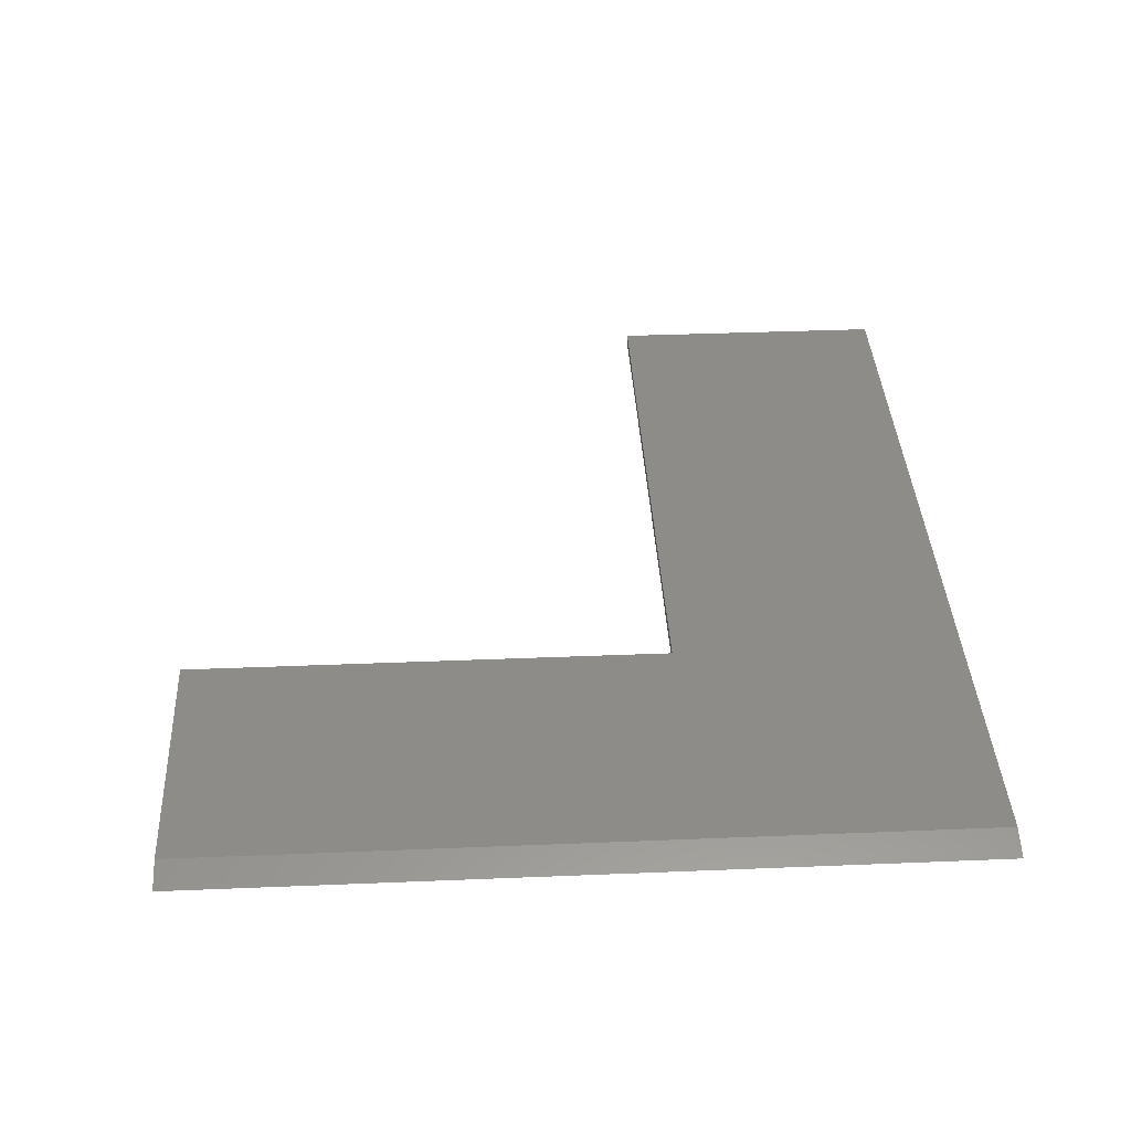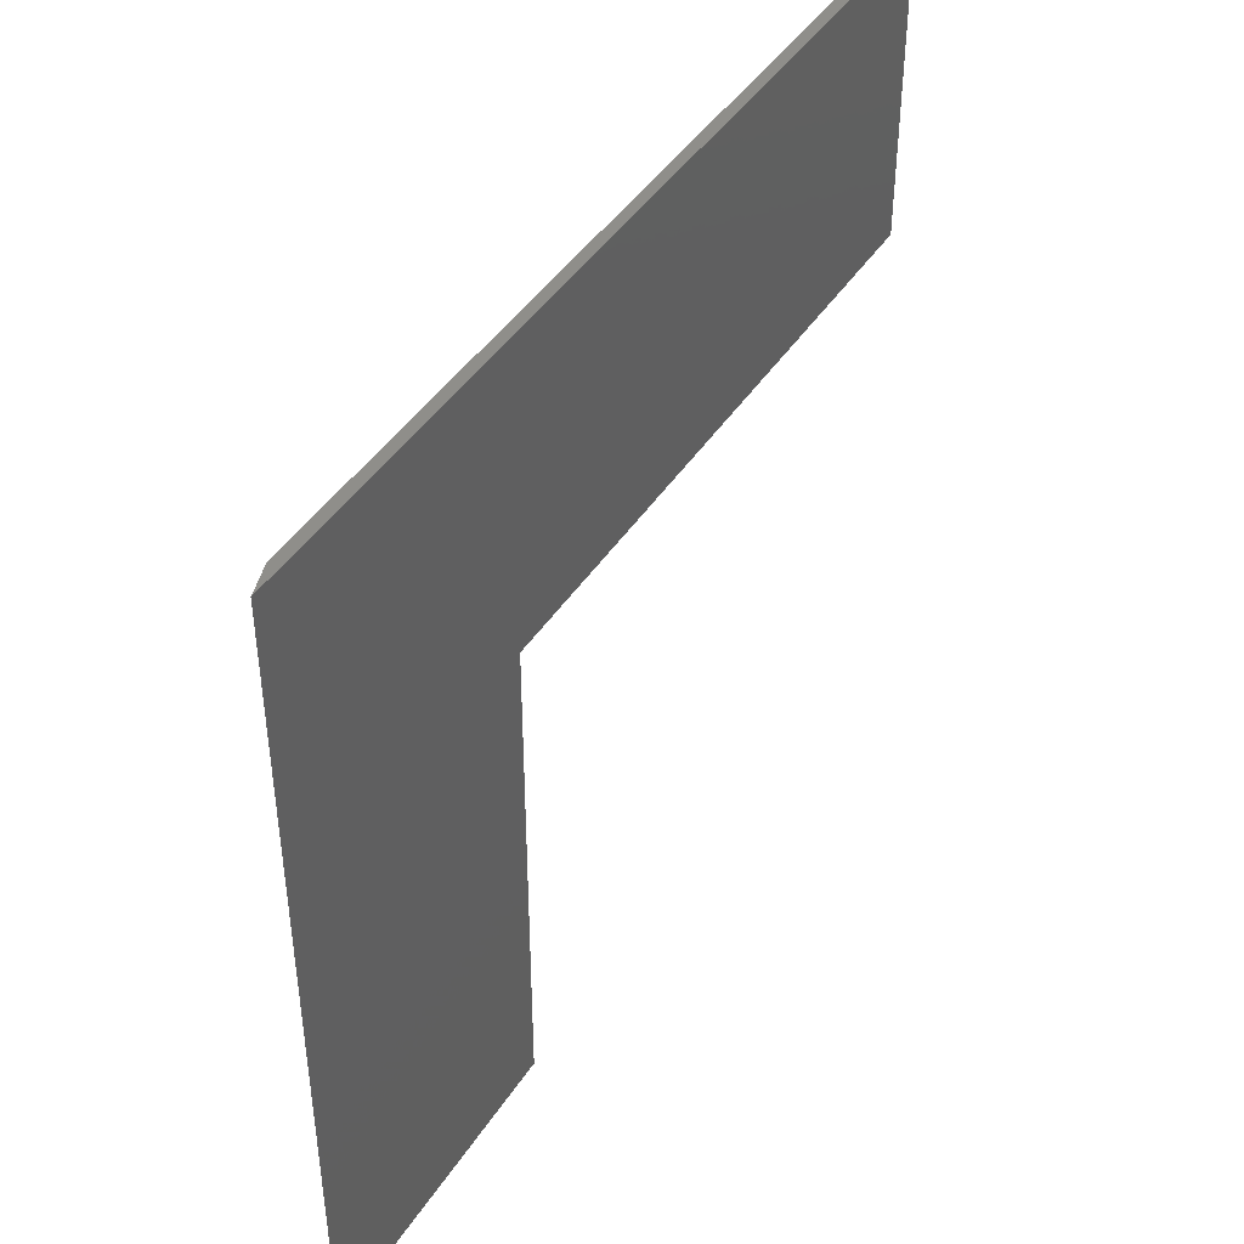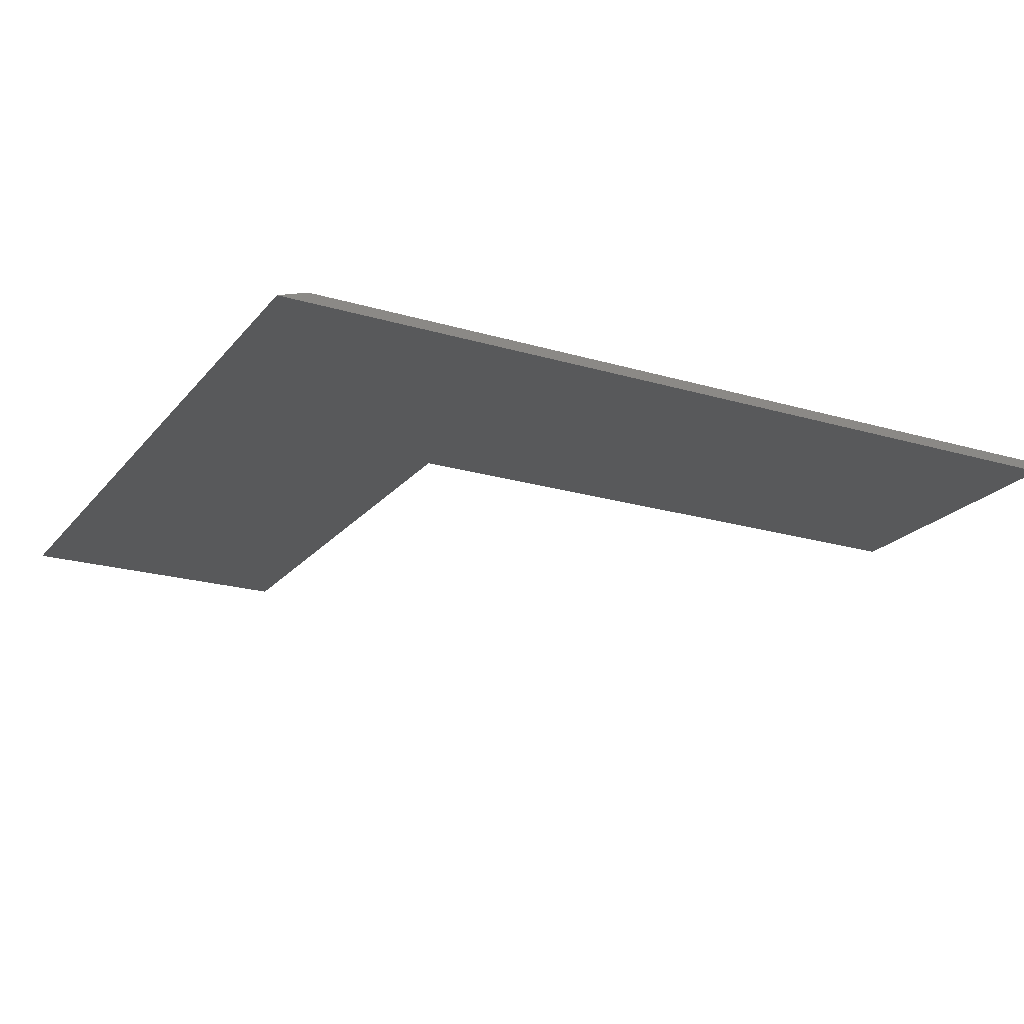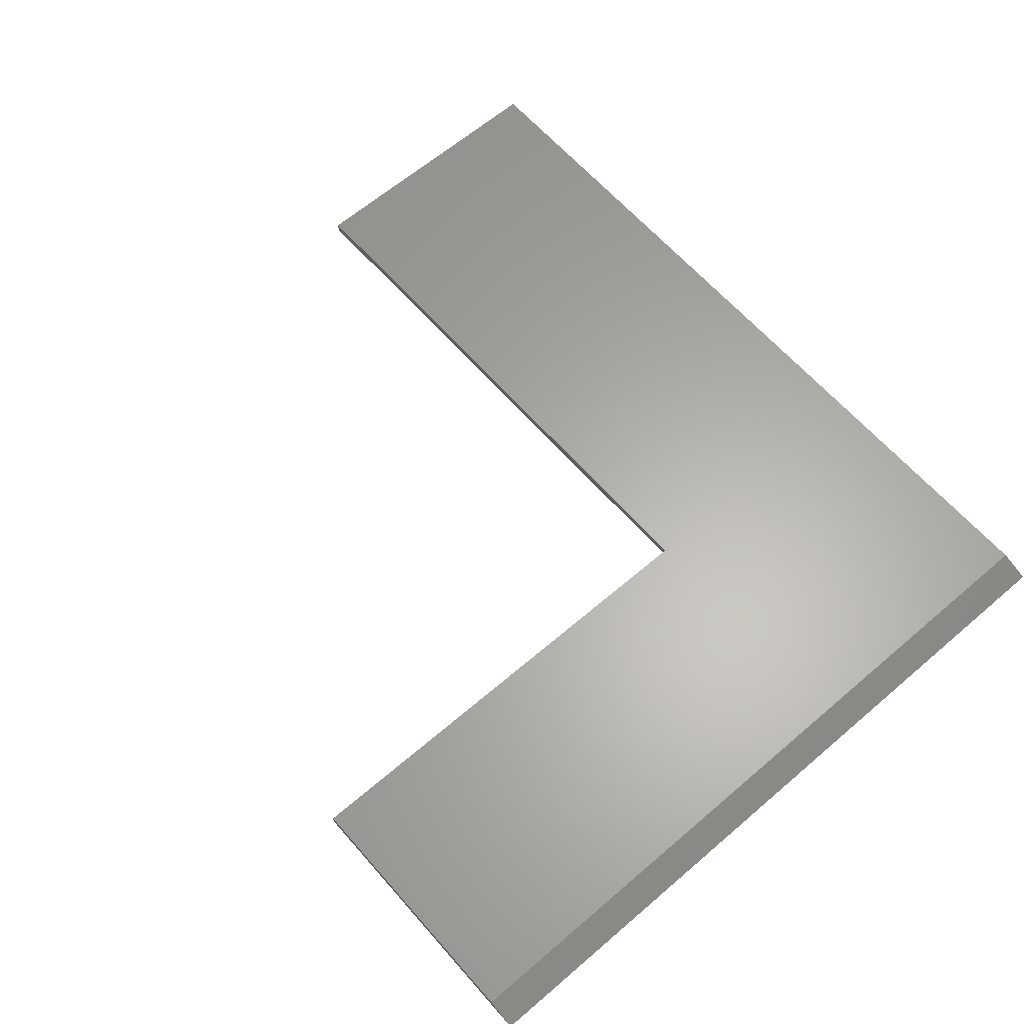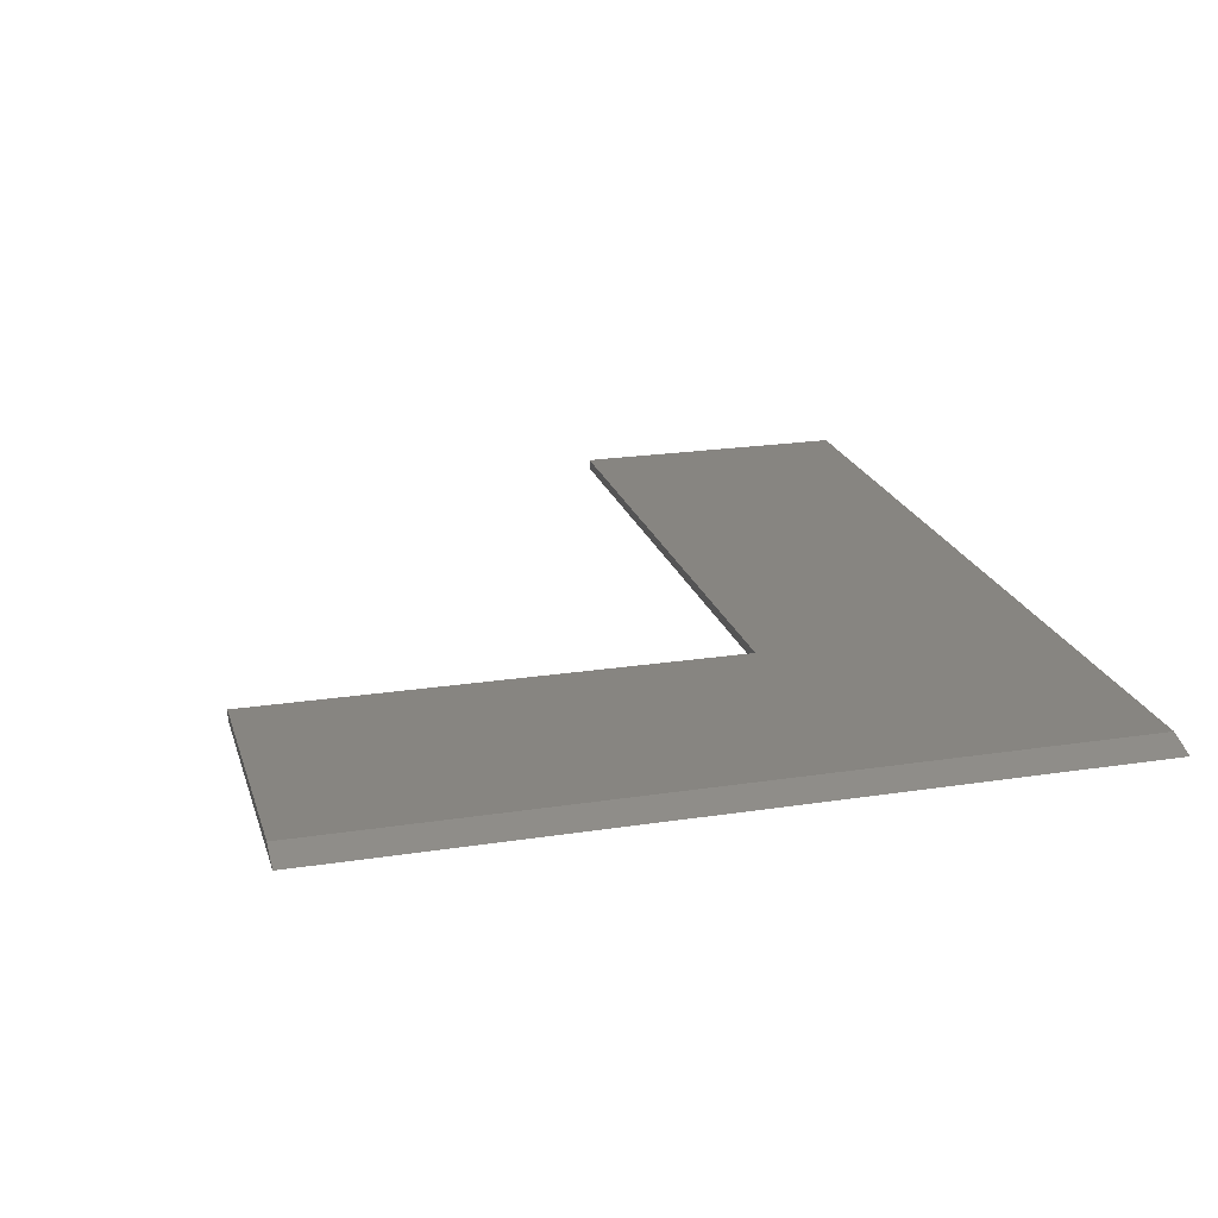
<metadata>
{"format":"stl","ext":"stl","renderer":"f3d","projection":"perspective","resolution":1024,"background":"white","views":[{"elev":37.7,"azim":87.0,"up":"+Z"},{"elev":43.7,"azim":120.7,"up":"+Y"},{"elev":-21.2,"azim":152.1,"up":"+Z"},{"elev":63.0,"azim":49.0,"up":"+Z"},{"elev":21.6,"azim":74.7,"up":"+Z"}]}
</metadata>
<code>
# stl→obj: 12 verts, 20 faces
v -0.75 0.0003289 0.007812
v -0.75 -0.2266 0.007812
v -0.07812 0.0003289 0.007812
v -0.2816 -0.2266 0.007812
v -0.07812 -0.6072 0.007812
v -0.2816 -0.6072 0.007812
v -0.05469 0.0003289 0
v -0.75 0.0003289 0
v -0.2816 -0.6072 0
v -0.05469 -0.6072 0
v -0.75 -0.2266 0
v -0.2816 -0.2266 0
f 1 2 3
f 3 2 4
f 3 4 5
f 5 4 6
f 3 7 1
f 1 7 8
f 6 9 5
f 5 9 10
f 8 7 11
f 11 7 12
f 7 10 12
f 12 10 9
f 3 5 7
f 7 5 10
f 1 8 2
f 2 8 11
f 4 12 6
f 6 12 9
f 2 11 4
f 4 11 12

</code>
